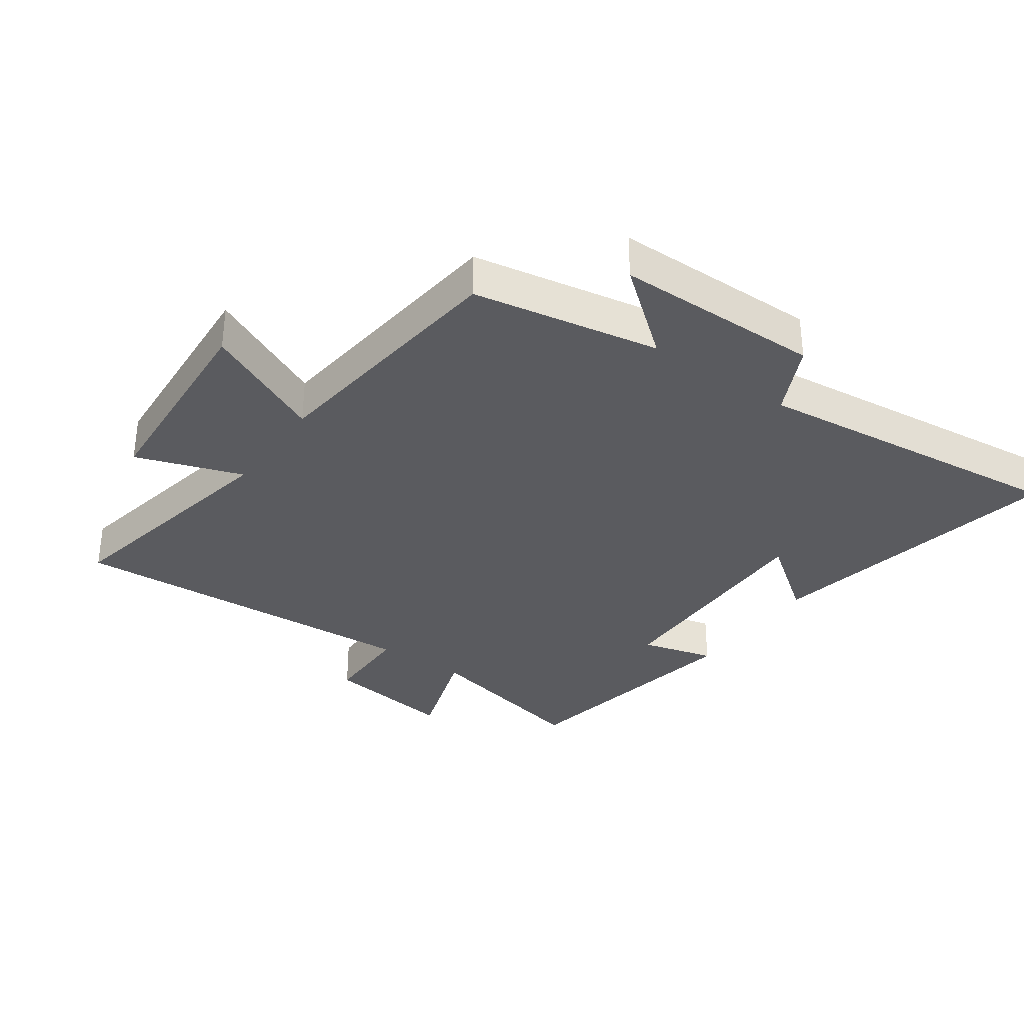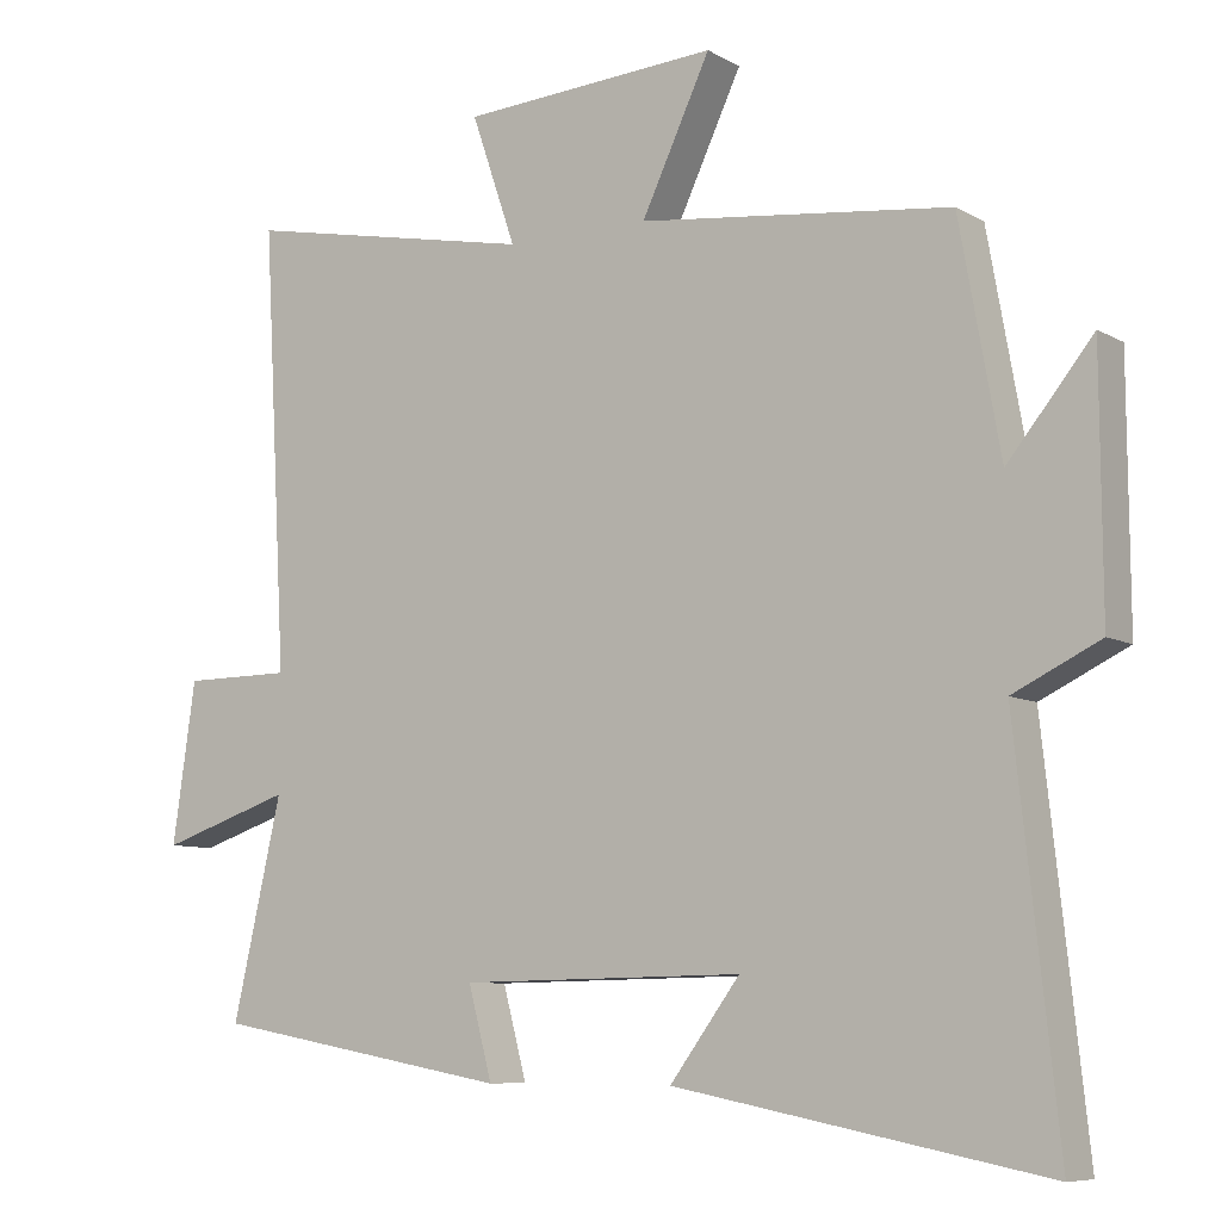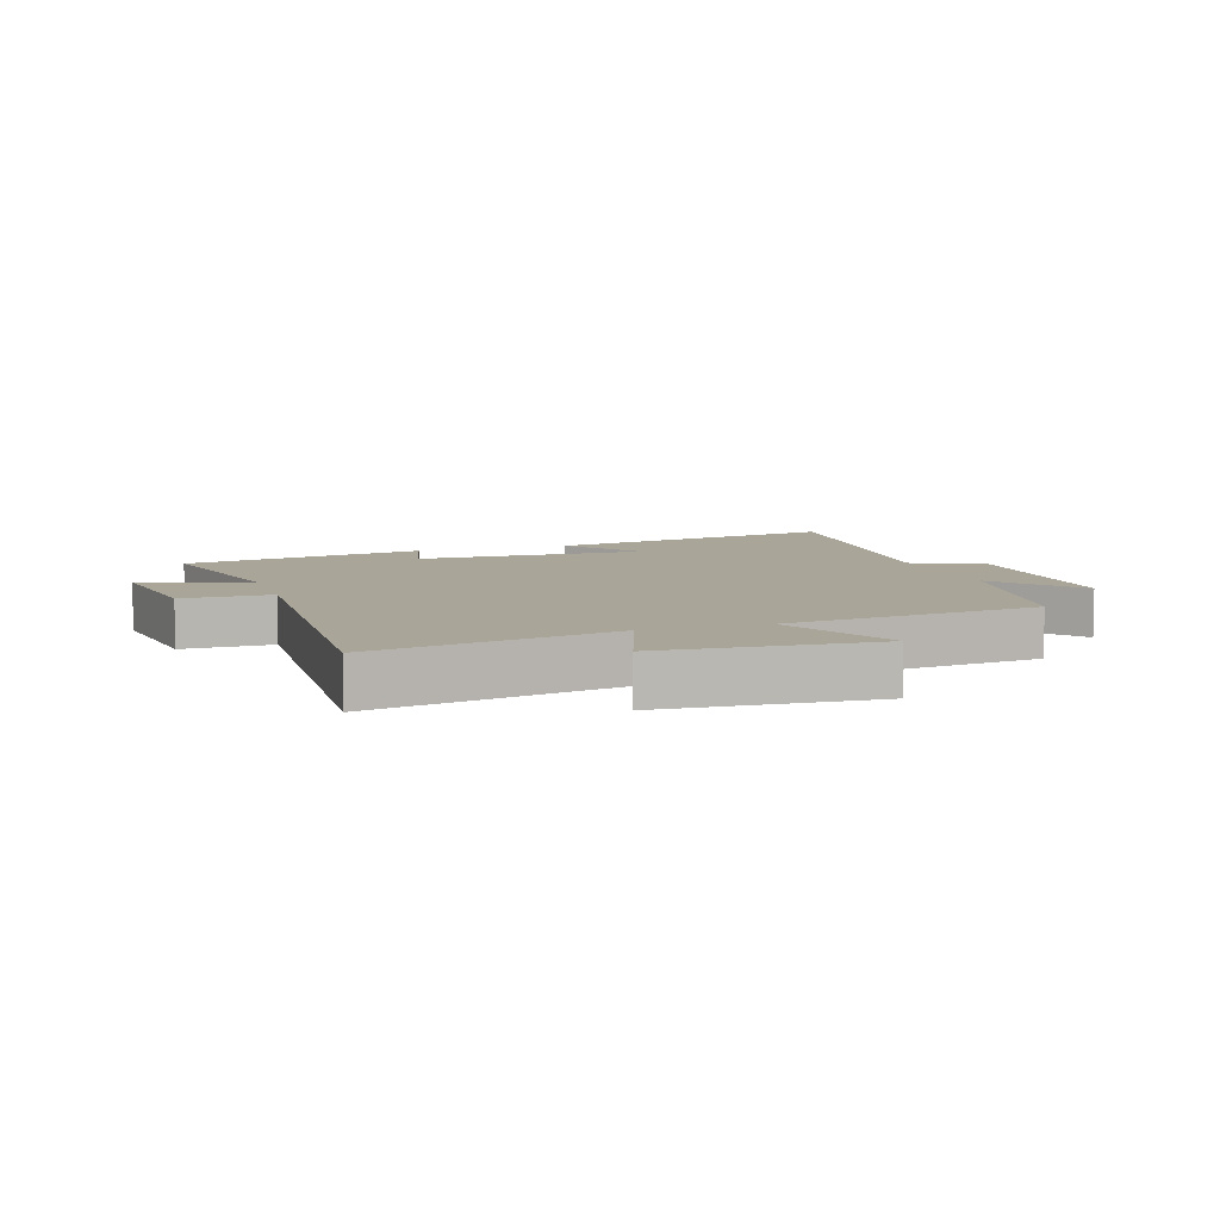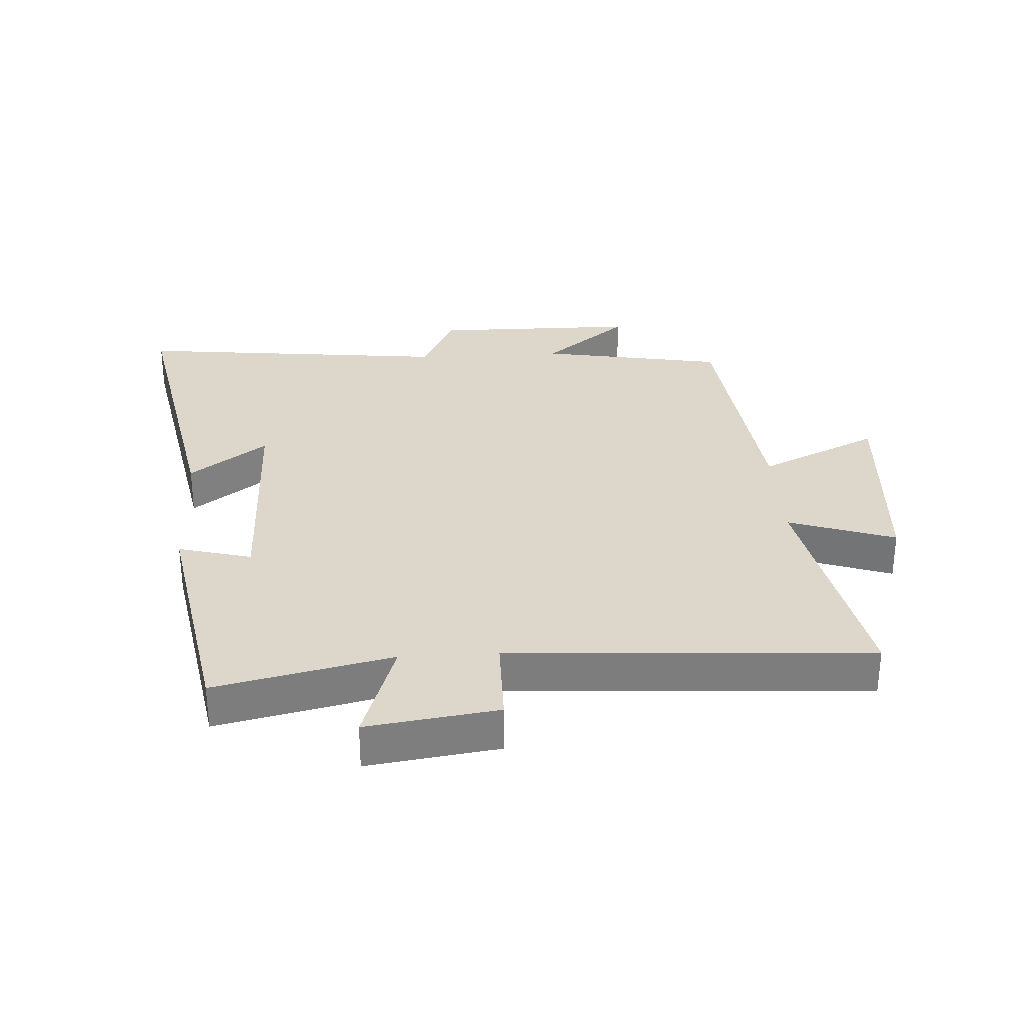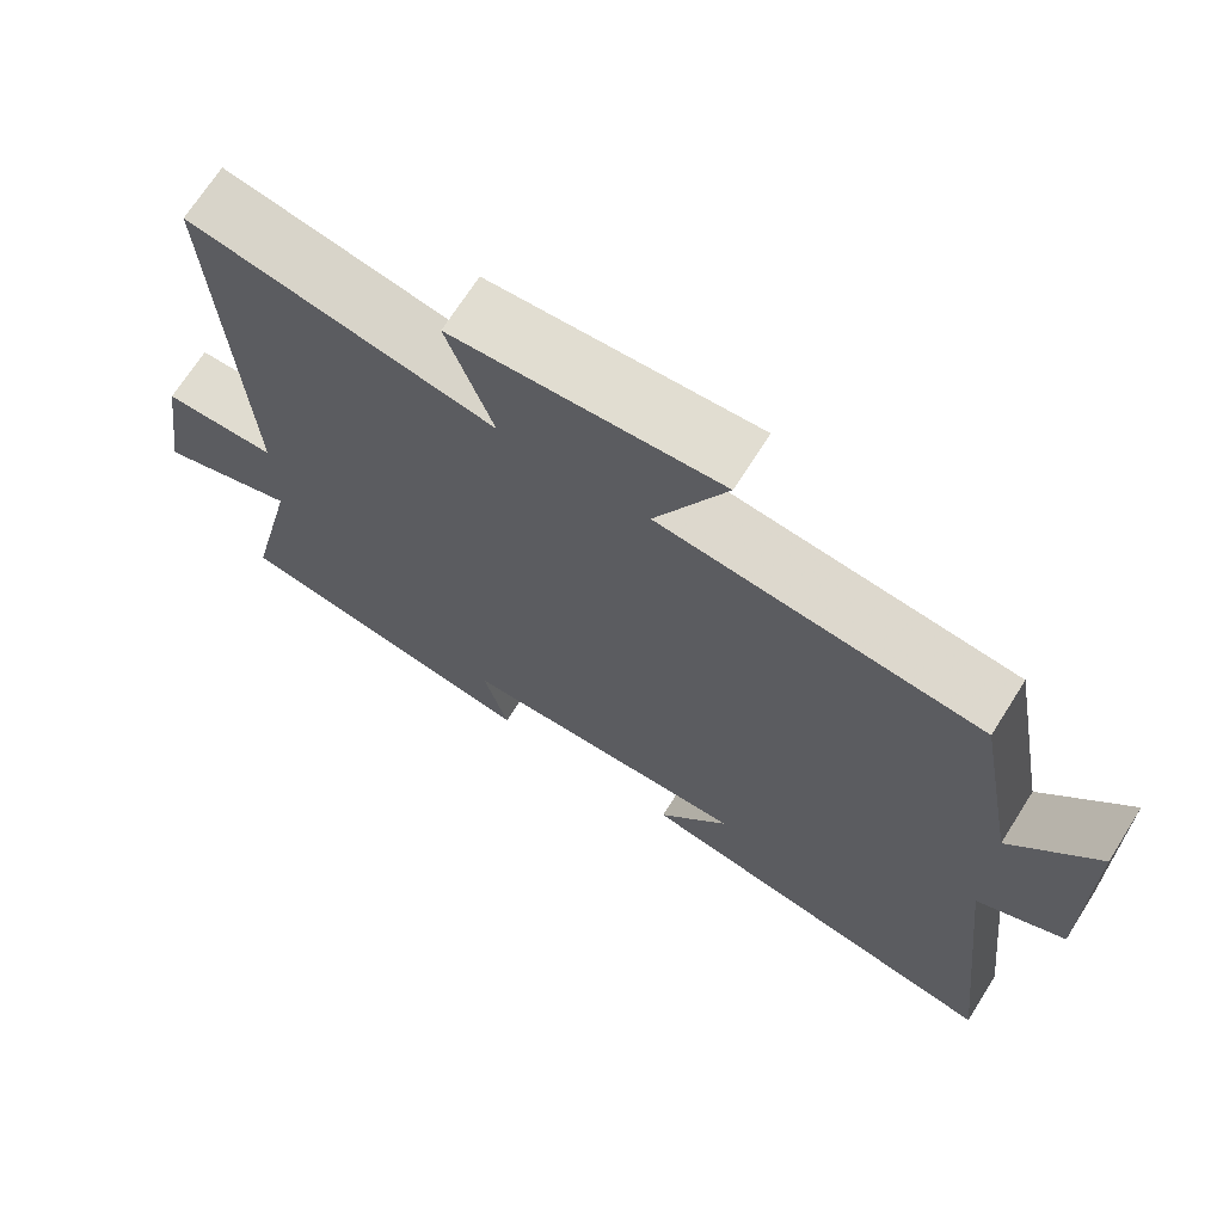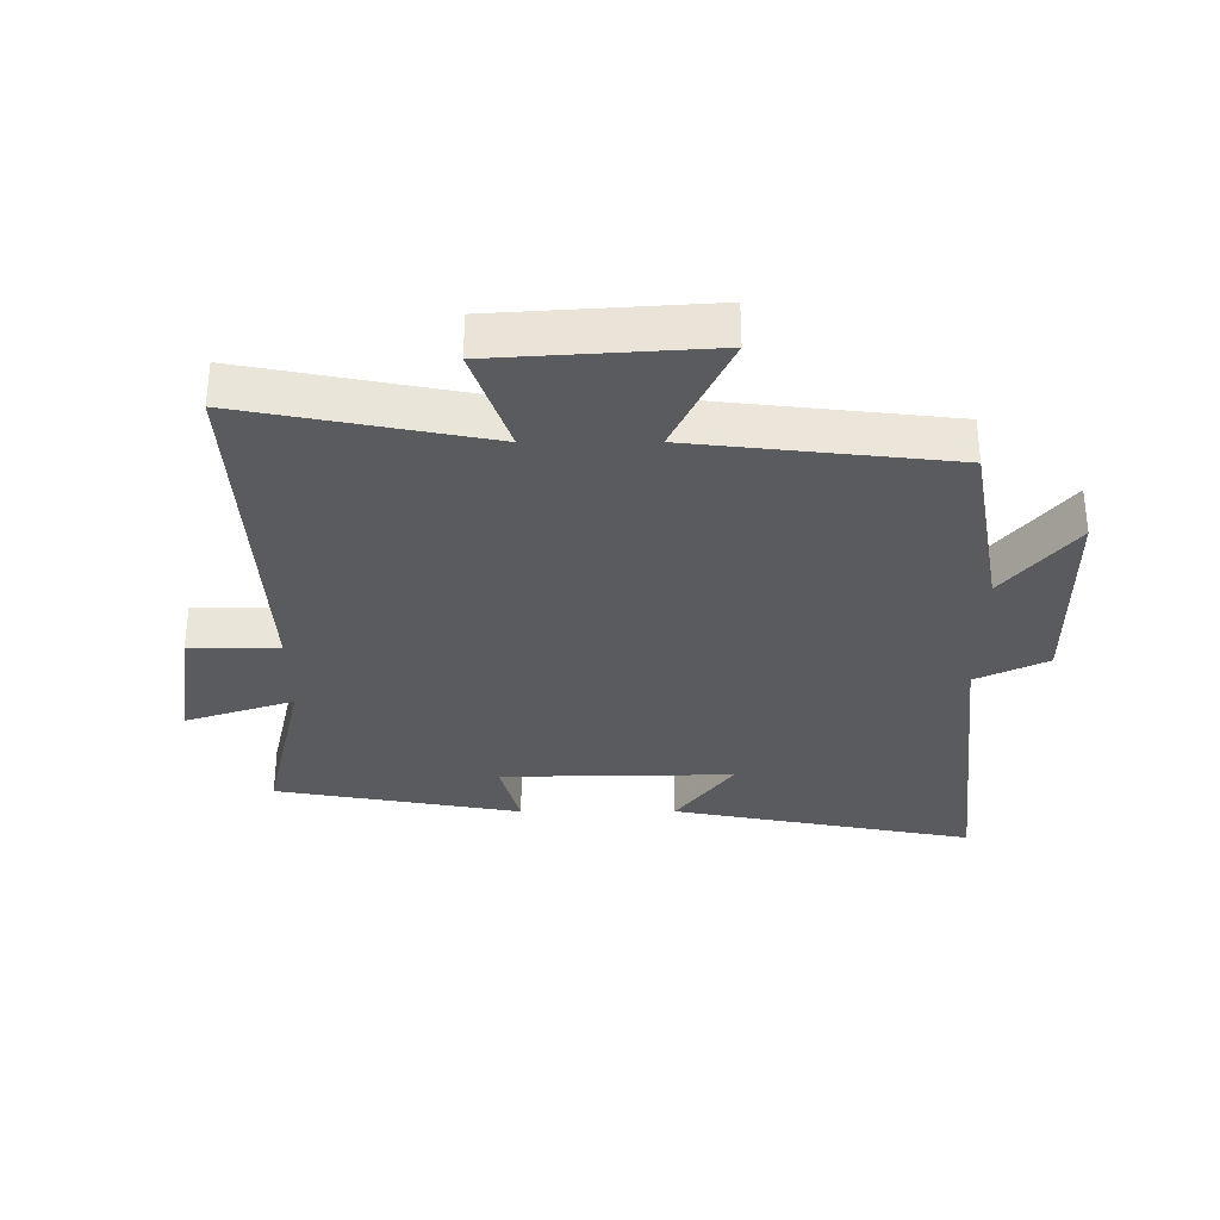
<metadata>
{"format":"obj","ext":"obj","renderer":"f3d","projection":"perspective","resolution":1024,"background":"white","views":[{"elev":-33.5,"azim":54.8,"up":"+Y"},{"elev":-8.0,"azim":33.6,"up":"+Z"},{"elev":7.4,"azim":-18.3,"up":"+Y"},{"elev":30.8,"azim":-93.3,"up":"+Y"},{"elev":69.6,"azim":32.3,"up":"+Z"},{"elev":-32.5,"azim":0.1,"up":"+Y"}]}
</metadata>
<code>
v 0.555 0.07 -0.593
v 0.074 0.07 -0.5
v 0.165 0.07 -0.377
v -0.205 0.07 -0.383
v -0.174 0.07 -0.5
v -0.564 0.07 -0.43
v -0.5 0.07 -0.149
v -0.672 0.07 -0.206
v -0.642 0.07 0.002
v -0.5 0.07 0.003
v -0.531 0.07 0.575
v -0.148 0.07 0.5
v -0.206 0.07 0.669
v 0.13 0.07 0.691
v 0.04 0.07 0.5
v 0.447 0.07 0.454
v 0.5 0.07 0.158
v 0.611 0.07 0.295
v 0.613 0.07 -0.033
v 0.5 0.07 -0.088
v 0.555 0 -0.593
v 0.074 0 -0.5
v 0.165 0 -0.377
v -0.205 0 -0.383
v -0.174 0 -0.5
v -0.564 0 -0.43
v -0.5 0 -0.149
v -0.672 0 -0.206
v -0.642 0 0.002
v -0.5 0 0.003
v -0.531 0 0.575
v -0.148 0 0.5
v -0.206 0 0.669
v 0.13 0 0.691
v 0.04 0 0.5
v 0.447 0 0.454
v 0.5 0 0.158
v 0.611 0 0.295
v 0.613 0 -0.033
v 0.5 0 -0.088
f 17 18 19 20
f 15 16 17 20
f 15 20 1
f 12 13 14 15
f 12 15 1
f 10 11 12 1
f 7 8 9 10
f 4 5 6 7
f 3 4 7 10
f 1 2 3
f 1 3 10
f 40 39 38 37
f 40 37 36 35
f 21 40 35
f 35 34 33 32
f 21 35 32
f 21 32 31 30
f 30 29 28 27
f 27 26 25 24
f 30 27 24 23
f 23 22 21
f 30 23 21
f 1 21 22 2
f 2 22 23 3
f 3 23 24 4
f 4 24 25 5
f 5 25 26 6
f 6 26 27 7
f 7 27 28 8
f 8 28 29 9
f 9 29 30 10
f 10 30 31 11
f 11 31 32 12
f 12 32 33 13
f 13 33 34 14
f 14 34 35 15
f 15 35 36 16
f 16 36 37 17
f 17 37 38 18
f 18 38 39 19
f 19 39 40 20
f 20 40 21 1

</code>
